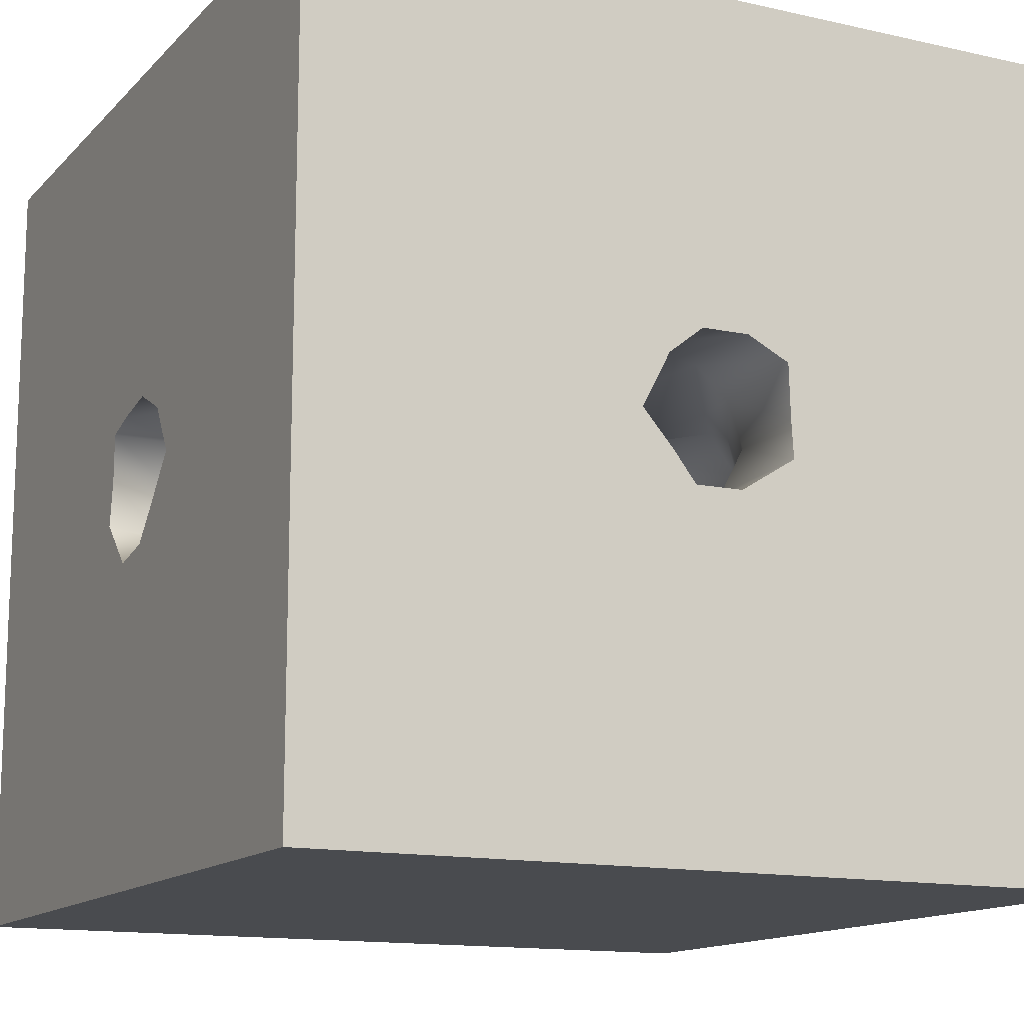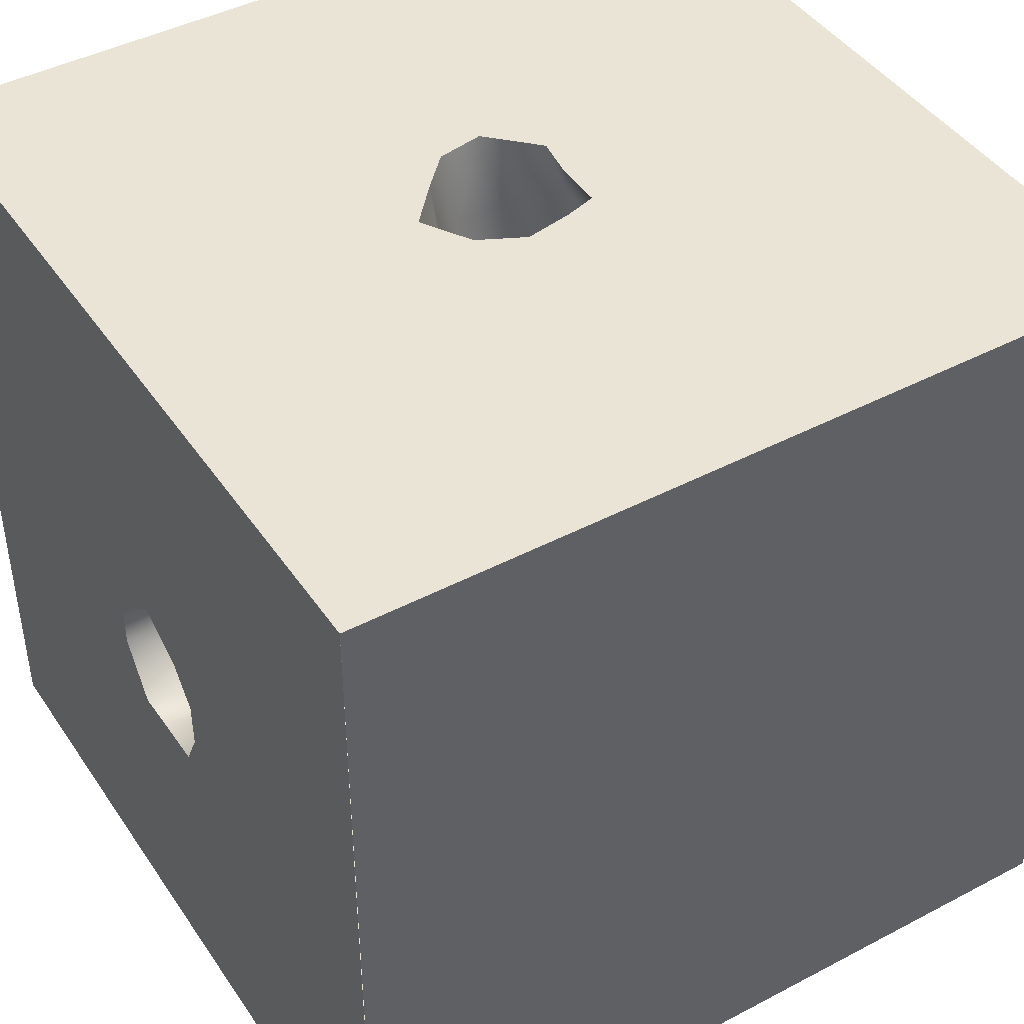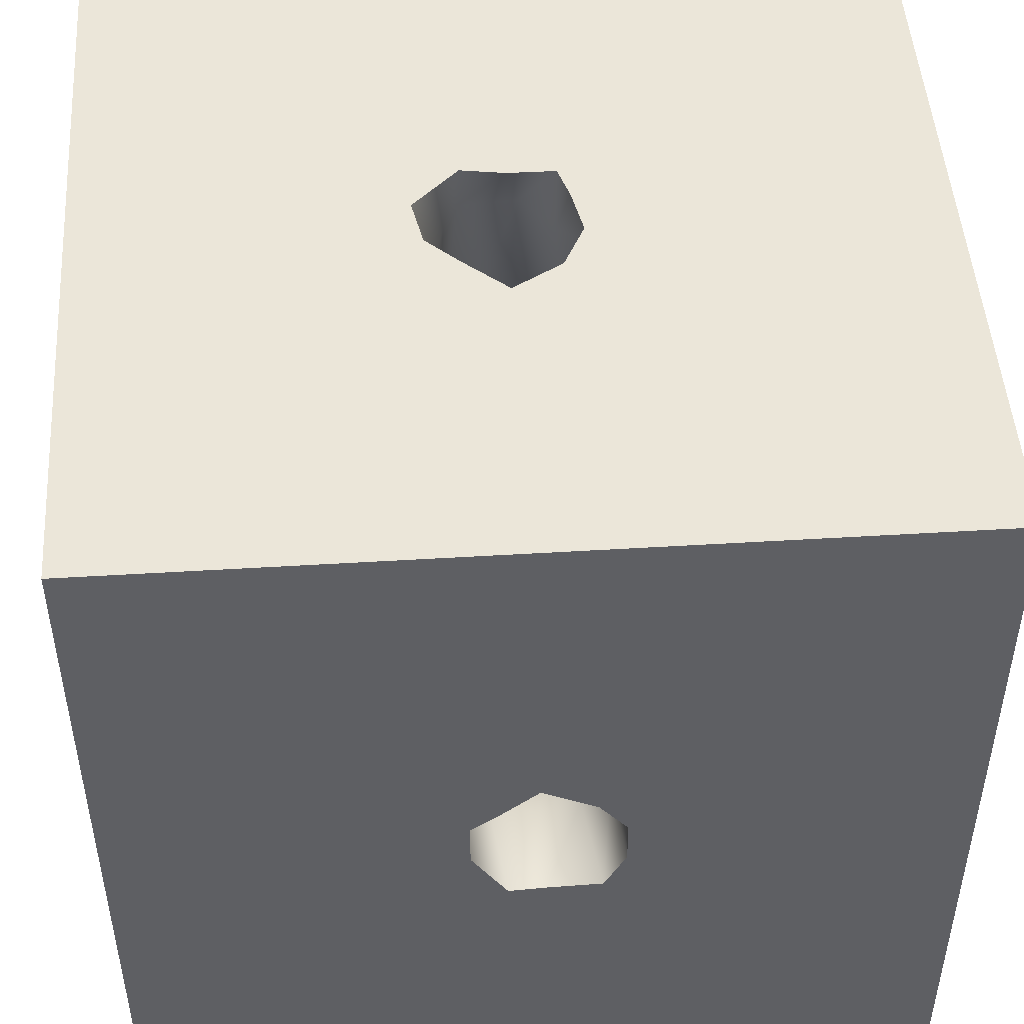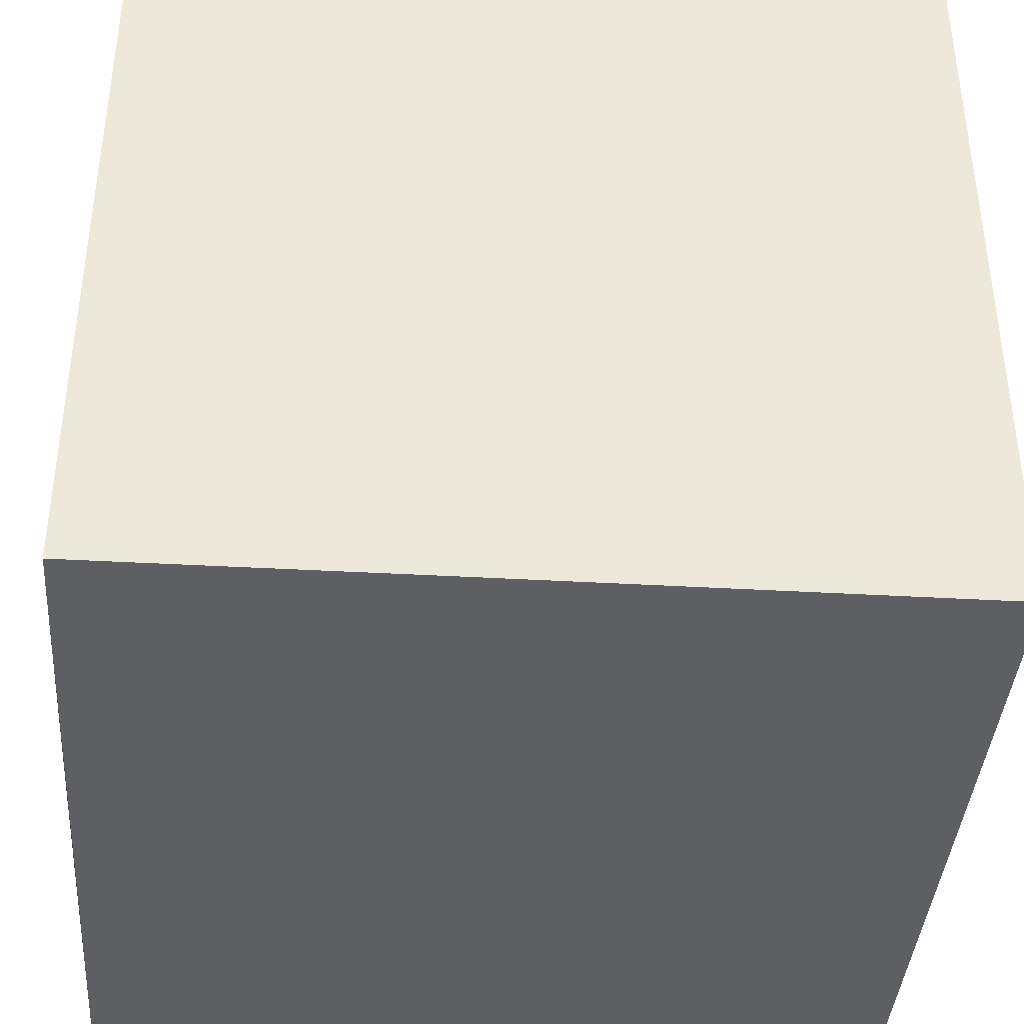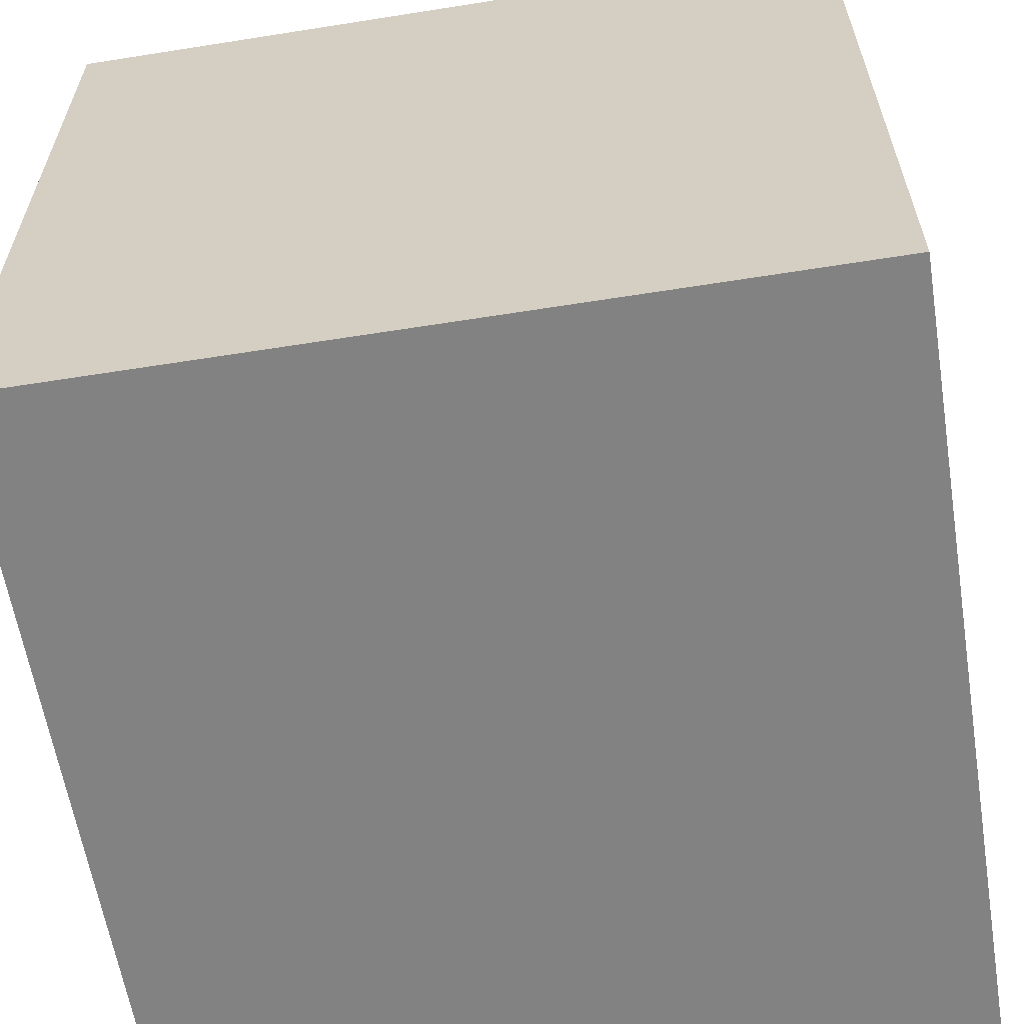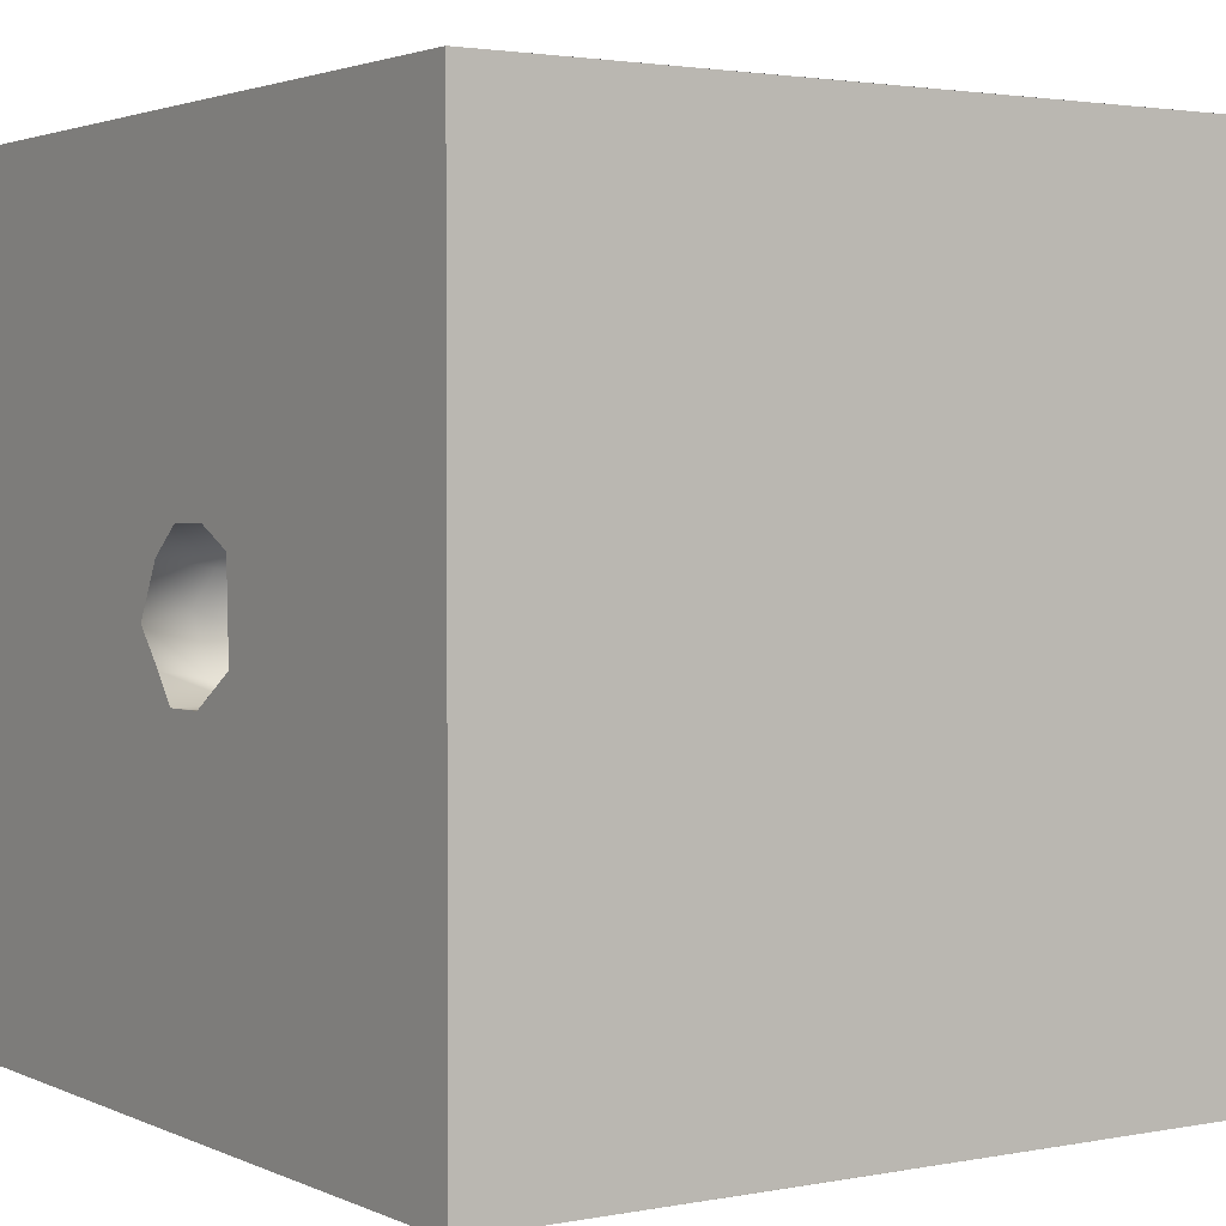
<metadata>
{"format":"obj","ext":"obj","renderer":"f3d","projection":"perspective","resolution":1024,"background":"white","views":[{"elev":-13.8,"azim":63.3,"up":"+Y"},{"elev":43.8,"azim":148.3,"up":"+Z"},{"elev":48.4,"azim":86.1,"up":"+Z"},{"elev":-39.5,"azim":175.9,"up":"+Y"},{"elev":-60.9,"azim":-80.8,"up":"+Y"},{"elev":2.4,"azim":146.3,"up":"+Y"}]}
</metadata>
<code>
o Box005
v -9.5 -50 -50.13
v 0 -50 -50.13
v 0 -50 50
v -9.5 -50 50
v -9.5 50 -50.13
v -9.5 50 50
v 0 50 50
v 0 50 -50.13
v -50.03 -9.5 -50.12
v -50.03 4e-06 -50.12
v 50.05 4e-06 -50.07
v 50.05 -9.5 -50.07
v -50 -9.5 50
v -50 0 50
v 9.5 -50 -50.13
v 50.04 -50 -50.06
v 50.03 -50 50
v 9.5 -50 50
v -50 -50 50
v -50.03 -50 -50.12
v 9.5 50 50
v 50.03 50 50
v 50.04 50 -50.06
v 9.5 50 -50.13
v -50.03 50 -50.12
v -50 50 50
v 50.08 -4.717 5.341
v 50.08 -0.2198 9.226
v 50.03 0 50
v 50.03 -9.5 50
v 50.08 0.8019 -9.725
v 50.08 -3.862 -9.991
v 50.05 6.333 -50.07
v -2.445 -11.23 50
v -8.015 -5.552 50
v 50.03 6.333 50
v 8.201 5.182 50
v 11.78 -0.8615 50
v 50.08 50 -9.5
v 50.08 50 4e-06
v 50.08 9.875 -4.375
v 50.08 7.277 -9.555
v 50.08 -8.203 2.682
v 50.08 -50 0
v 50.08 -50 -9.5
v 50.08 -8.148 -3.174
v -50.03 9.5 -50.12
v 50.05 9.5 -50.07
v -50.03 6.333 -50.12
v -3.193 6.797 50
v 2.663 7.926 50
v 3.412 -10.1 50
v 7.317 -5.957 50
v -50 9.5 50
v -50 6.333 50
v 50.08 9.821 1.482
v 50.08 50 9.5
v 50.03 9.5 50
v 50.08 6.422 5.777
v 50.08 -50 9.5
v -7.131 5.587 50
v -7.176 -0.2197 50
v 41.45 -6.069 11.73
v 43.06 0.8891 12.11
v 25.24 -5.894 4.367
v 27.18 -0.0253 6.632
v 11.77 -4.383 -3.007
v 13.69 2.045 -1.705
v 3.61 -3.221 -7.851
v 7.646 0.4652 -1.717
v -3.21 -3.884 -3.137
v 2.363 0.1098 -0.4443
v -2.456 -4.347 9.015
v 1.085 1.454 8.688
v 4.815 -6.395 24.11
v 3.318 0.8127 22.45
v 6.482 -5.1 41.68
v 8.898 0.6266 40.17
v 40.79 -8.304 5.752
v 25.56 -7.644 -3.179
v 9.425 -10.07 -13.99
v 2.556 -8.571 -10.45
v -9.829 -9.112 -5.566
v -13.46 -8.405 7.212
v -1.824 -8.441 23.14
v 2.098 -8.621 41.3
v 40.17 -9.126 -3.932
v 24.81 -9.567 -12.89
v 11.44 -7.976 -23.92
v -2.13 -8.319 -20.65
v -16.98 -9.953 -12.09
v -22.77 -7.244 4.95
v -11.23 -7.877 22.8
v -3.758 -8.545 41.02
v 38.84 -5.668 -7.22
v 23.1 -5.28 -18.36
v 9.987 -5.747 -26.48
v -8.404 -4.549 -27.85
v -22.42 -4.238 -15.69
v -27.3 -5.192 4.082
v -14.06 -3.939 23.29
v -10.8 -5.571 42.21
v 38.95 0.1423 -10.25
v 23.54 1.068 -19.5
v 10.12 0.0235 -28.45
v -7.497 0.5058 -27.55
v -20.19 1.206 -14.64
v -27.47 -0.0227 3.349
v -19.24 0.9209 22.2
v -12 1.53 41.58
v 39.39 5.471 -8.077
v 23.98 5.859 -17.37
v 10.63 5.392 -26.74
v -6.635 6.59 -26.17
v -20.68 6.901 -15.13
v -27.69 5.947 3.208
v -17.1 7.2 22.33
v -7.291 5.568 41.07
v 40.11 8.897 -3.416
v 24.47 8.457 -13.99
v 11.78 10.05 -22.05
v -2.2 9.705 -20.48
v -17.73 8.07 -12.52
v -21.44 10.78 5.589
v -11.91 10.15 22.89
v -4.449 9.478 41.17
v 40.89 9.72 6.24
v 25.38 10.38 -4.314
v 9.93 7.953 -12.17
v 2.629 9.453 -10.36
v -10.47 8.912 -6.127
v -12.09 9.619 7.697
v -2.49 9.583 23.06
v 1.407 9.403 41.28
v 40.82 5.07 11.09
v 24.93 5.245 5.566
v 11.25 6.756 -3.581
v 4.342 7.918 -5.566
v -2.235 7.255 -1.655
v -3.251 6.792 9.268
v 1.668 4.744 24.34
v 8.041 6.039 42.19
f 1 2 3
f 3 4 1
f 5 6 7
f 7 8 5
f 9 10 11
f 11 12 9
f 9 13 14
f 14 10 9
f 15 16 17
f 17 18 15
f 2 15 18
f 18 3 2
f 4 19 20
f 20 1 4
f 21 22 23
f 23 24 21
f 21 24 8
f 8 7 21
f 5 25 26
f 26 6 5
f 27 28 29
f 29 30 27
f 31 32 11
f 11 33 31
f 34 35 14
f 14 13 34
f 36 37 38
f 38 29 36
f 39 40 41
f 41 42 39
f 43 44 45
f 45 46 43
f 47 25 23
f 23 48 47
f 49 47 48
f 48 33 49
f 10 49 33
f 33 11 10
f 12 16 20
f 20 9 12
f 21 7 50
f 50 51 21
f 52 3 18
f 18 53 52
f 54 26 25
f 25 47 54
f 55 54 47
f 47 49 55
f 55 49 10
f 10 14 55
f 9 20 19
f 19 13 9
f 56 57 22
f 22 58 56
f 59 56 58
f 58 36 59
f 28 59 36
f 36 29 28
f 30 17 60
f 60 27 30
f 40 57 56
f 56 41 40
f 27 60 44
f 44 43 27
f 46 45 16
f 16 12 46
f 32 46 12
f 12 11 32
f 48 23 39
f 39 42 48
f 33 48 42
f 42 31 33
f 61 6 26
f 26 54 61
f 62 61 54
f 54 55 62
f 35 62 55
f 55 14 35
f 13 19 4
f 4 34 13
f 50 7 6
f 6 61 50
f 34 4 3
f 3 52 34
f 53 18 17
f 17 30 53
f 53 30 29
f 29 38 53
f 58 22 21
f 21 51 58
f 36 58 51
f 51 37 36
f 63 64 28
f 28 27 63
f 65 66 64
f 64 63 65
f 67 68 66
f 66 65 67
f 69 70 68
f 68 67 69
f 71 72 70
f 70 69 71
f 73 74 72
f 72 71 73
f 75 76 74
f 74 73 75
f 77 78 76
f 76 75 77
f 53 38 78
f 78 77 53
f 79 63 27
f 27 43 79
f 80 65 63
f 63 79 80
f 81 67 65
f 65 80 81
f 82 69 67
f 67 81 82
f 83 71 69
f 69 82 83
f 84 73 71
f 71 83 84
f 85 75 73
f 73 84 85
f 86 77 75
f 75 85 86
f 52 53 77
f 77 86 52
f 87 79 43
f 43 46 87
f 88 80 79
f 79 87 88
f 89 81 80
f 80 88 89
f 90 82 81
f 81 89 90
f 91 83 82
f 82 90 91
f 92 84 83
f 83 91 92
f 93 85 84
f 84 92 93
f 94 86 85
f 85 93 94
f 34 52 86
f 86 94 34
f 95 87 46
f 46 32 95
f 96 88 87
f 87 95 96
f 97 89 88
f 88 96 97
f 98 90 89
f 89 97 98
f 99 91 90
f 90 98 99
f 100 92 91
f 91 99 100
f 101 93 92
f 92 100 101
f 102 94 93
f 93 101 102
f 35 34 94
f 94 102 35
f 103 95 32
f 32 31 103
f 104 96 95
f 95 103 104
f 105 97 96
f 96 104 105
f 106 98 97
f 97 105 106
f 107 99 98
f 98 106 107
f 108 100 99
f 99 107 108
f 109 101 100
f 100 108 109
f 110 102 101
f 101 109 110
f 62 35 102
f 102 110 62
f 111 103 31
f 31 42 111
f 112 104 103
f 103 111 112
f 113 105 104
f 104 112 113
f 114 106 105
f 105 113 114
f 115 107 106
f 106 114 115
f 116 108 107
f 107 115 116
f 117 109 108
f 108 116 117
f 118 110 109
f 109 117 118
f 61 62 110
f 110 118 61
f 119 111 42
f 42 41 119
f 120 112 111
f 111 119 120
f 121 113 112
f 112 120 121
f 122 114 113
f 113 121 122
f 123 115 114
f 114 122 123
f 124 116 115
f 115 123 124
f 125 117 116
f 116 124 125
f 126 118 117
f 117 125 126
f 50 61 118
f 118 126 50
f 127 119 41
f 41 56 127
f 128 120 119
f 119 127 128
f 129 121 120
f 120 128 129
f 130 122 121
f 121 129 130
f 131 123 122
f 122 130 131
f 132 124 123
f 123 131 132
f 133 125 124
f 124 132 133
f 134 126 125
f 125 133 134
f 51 50 126
f 126 134 51
f 135 127 56
f 56 59 135
f 136 128 127
f 127 135 136
f 137 129 128
f 128 136 137
f 138 130 129
f 129 137 138
f 139 131 130
f 130 138 139
f 140 132 131
f 131 139 140
f 141 133 132
f 132 140 141
f 142 134 133
f 133 141 142
f 37 51 134
f 134 142 37
f 64 135 59
f 59 28 64
f 66 136 135
f 135 64 66
f 68 137 136
f 136 66 68
f 70 138 137
f 137 68 70
f 72 139 138
f 138 70 72
f 74 140 139
f 139 72 74
f 76 141 140
f 140 74 76
f 78 142 141
f 141 76 78
f 38 37 142
f 142 78 38

</code>
